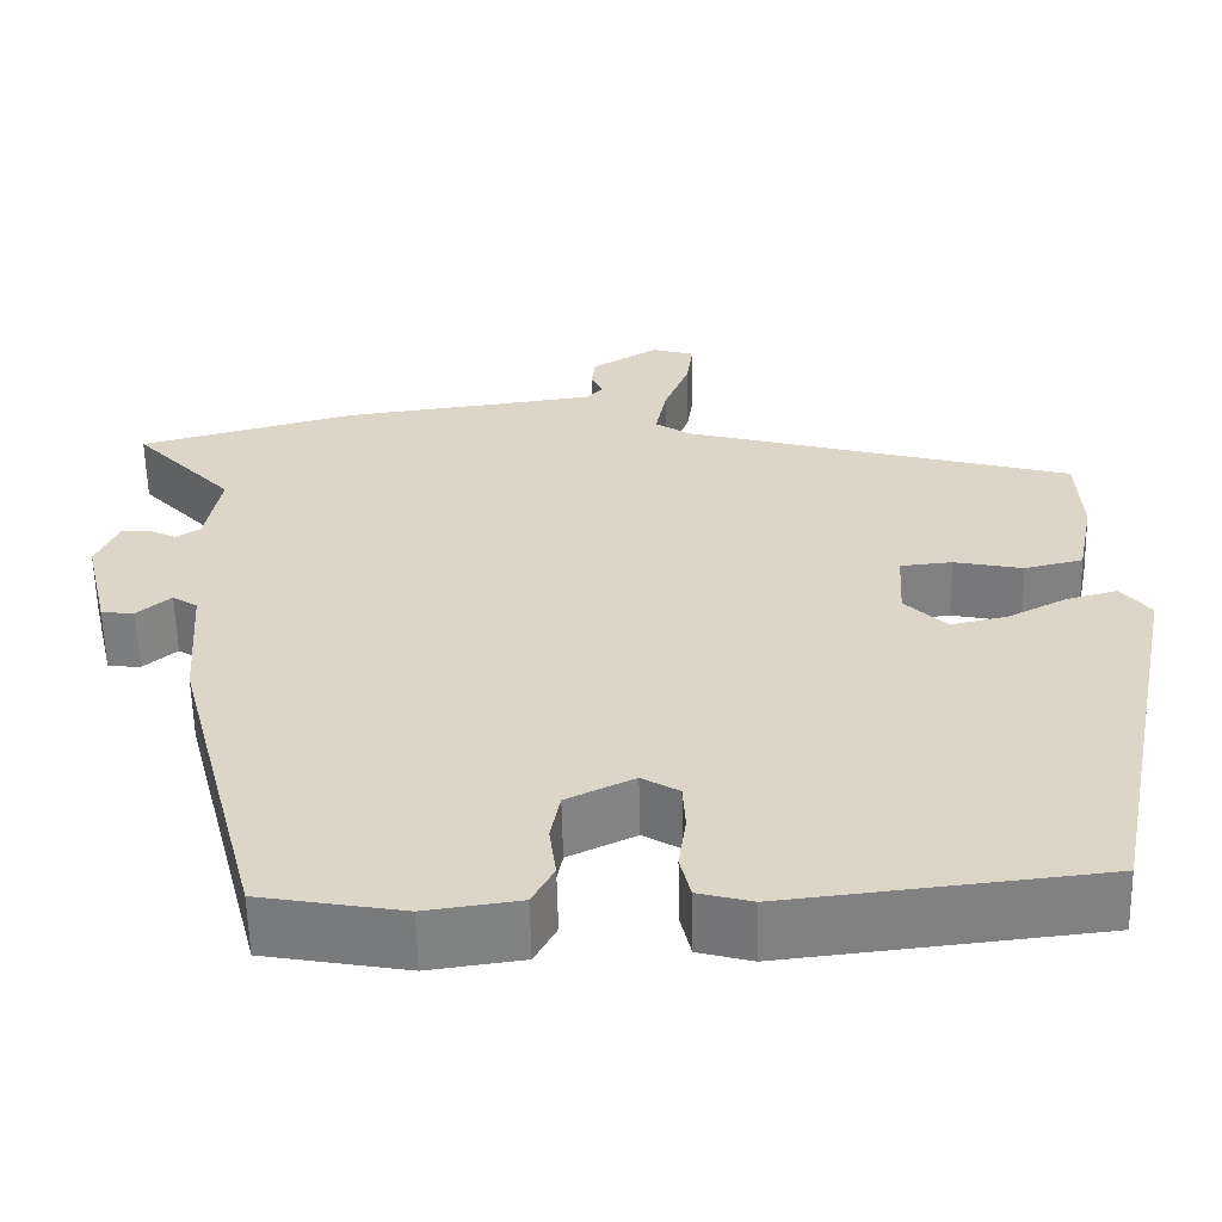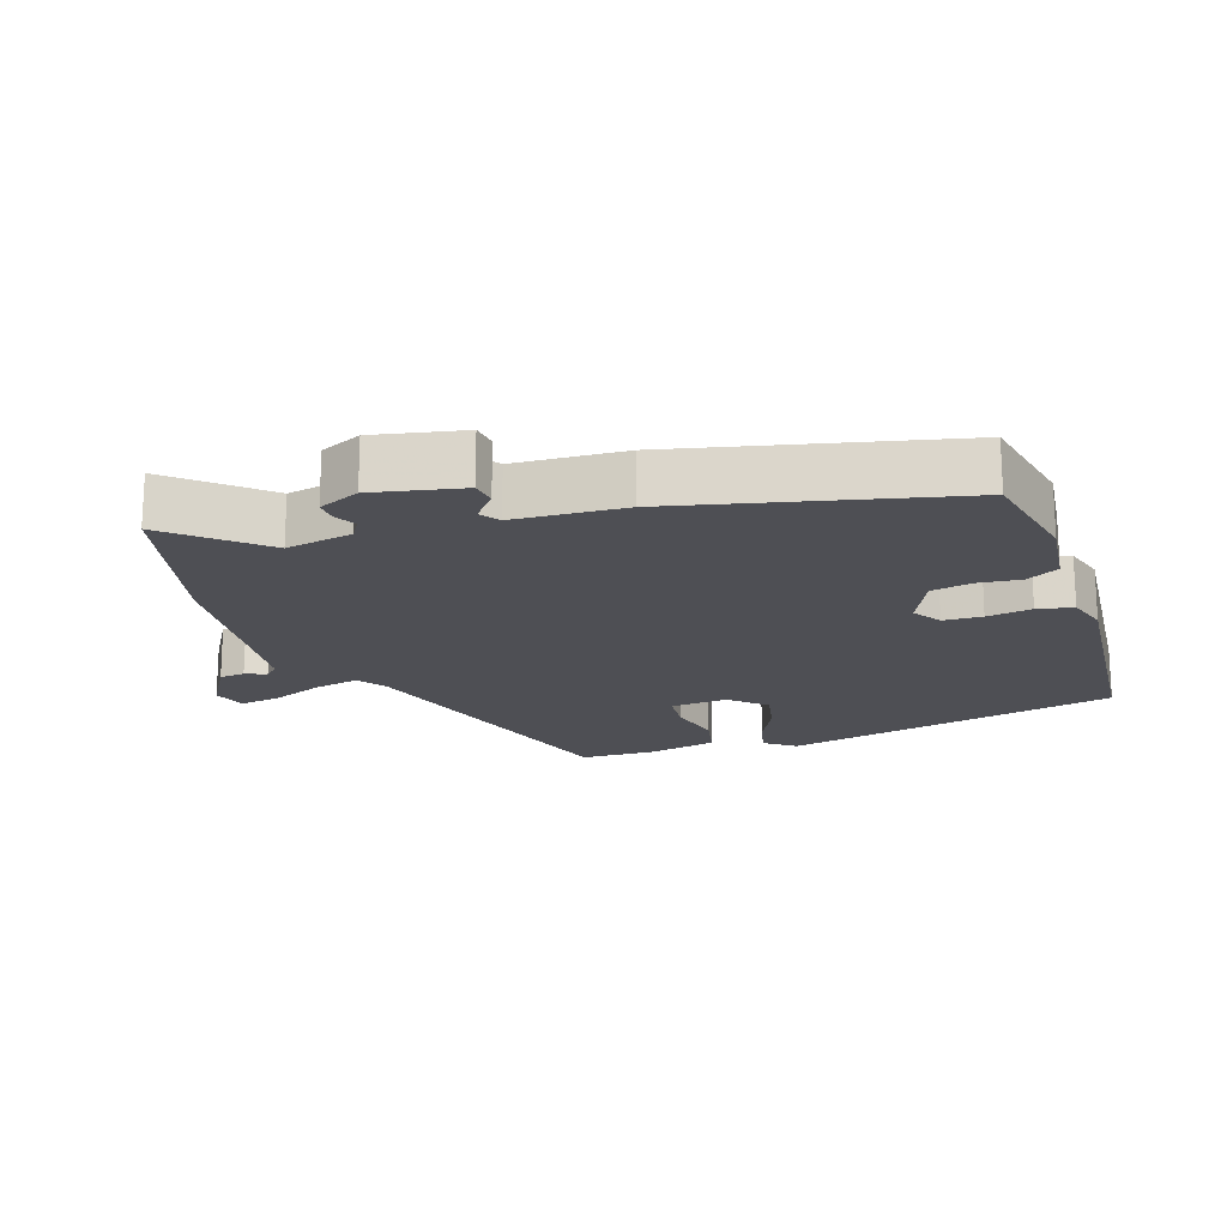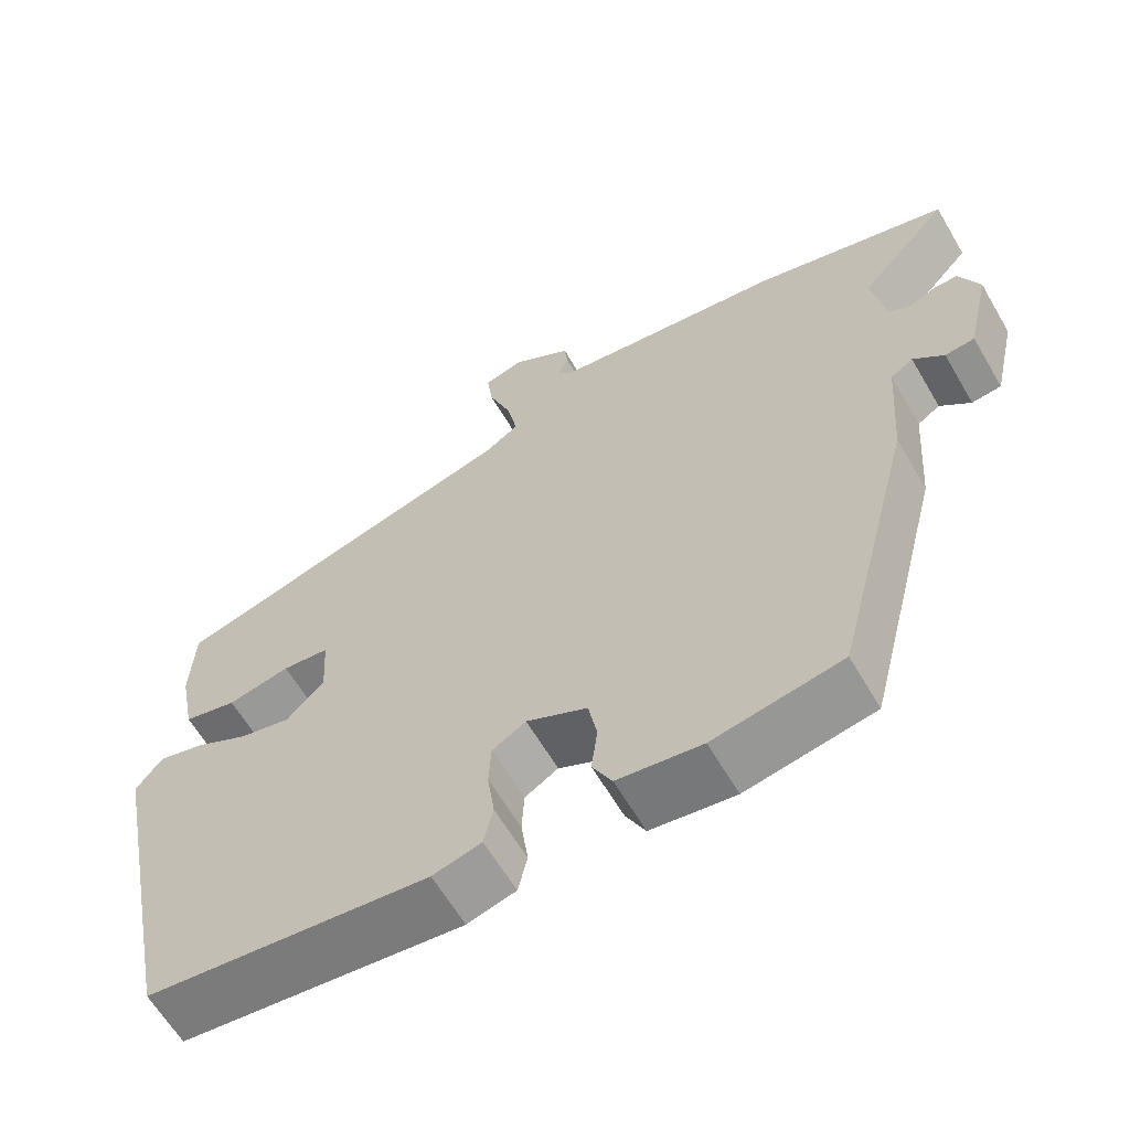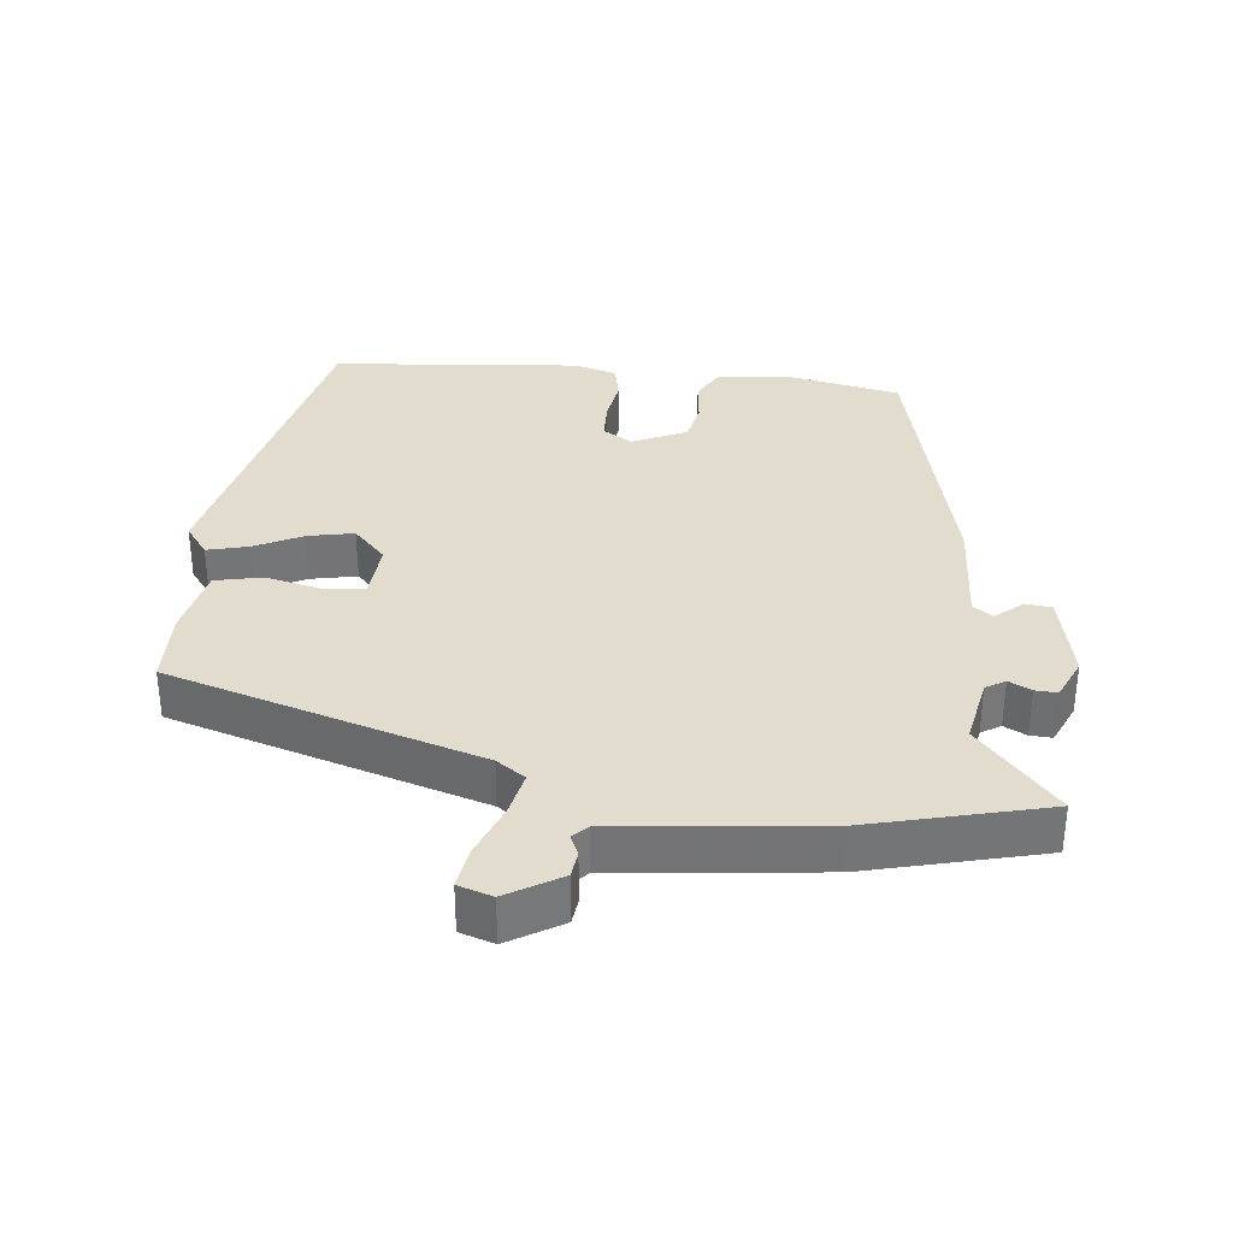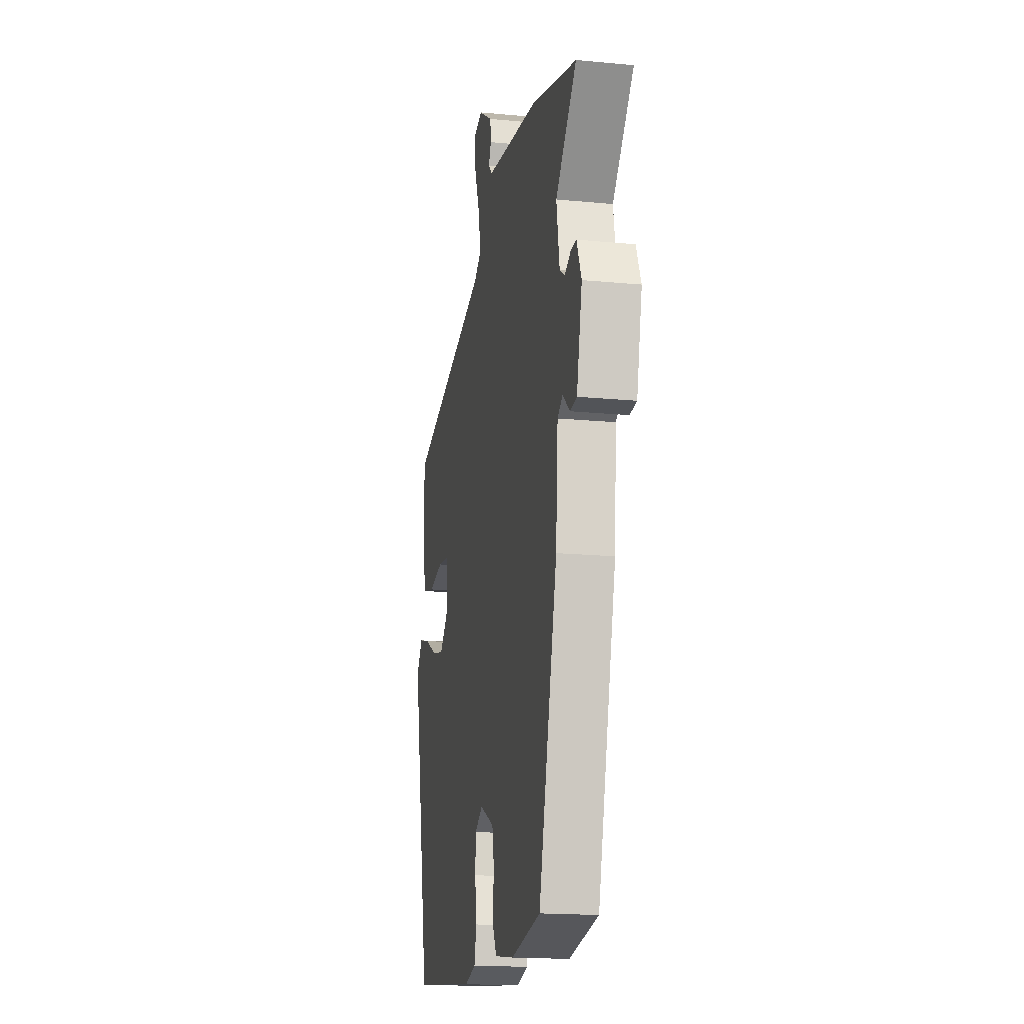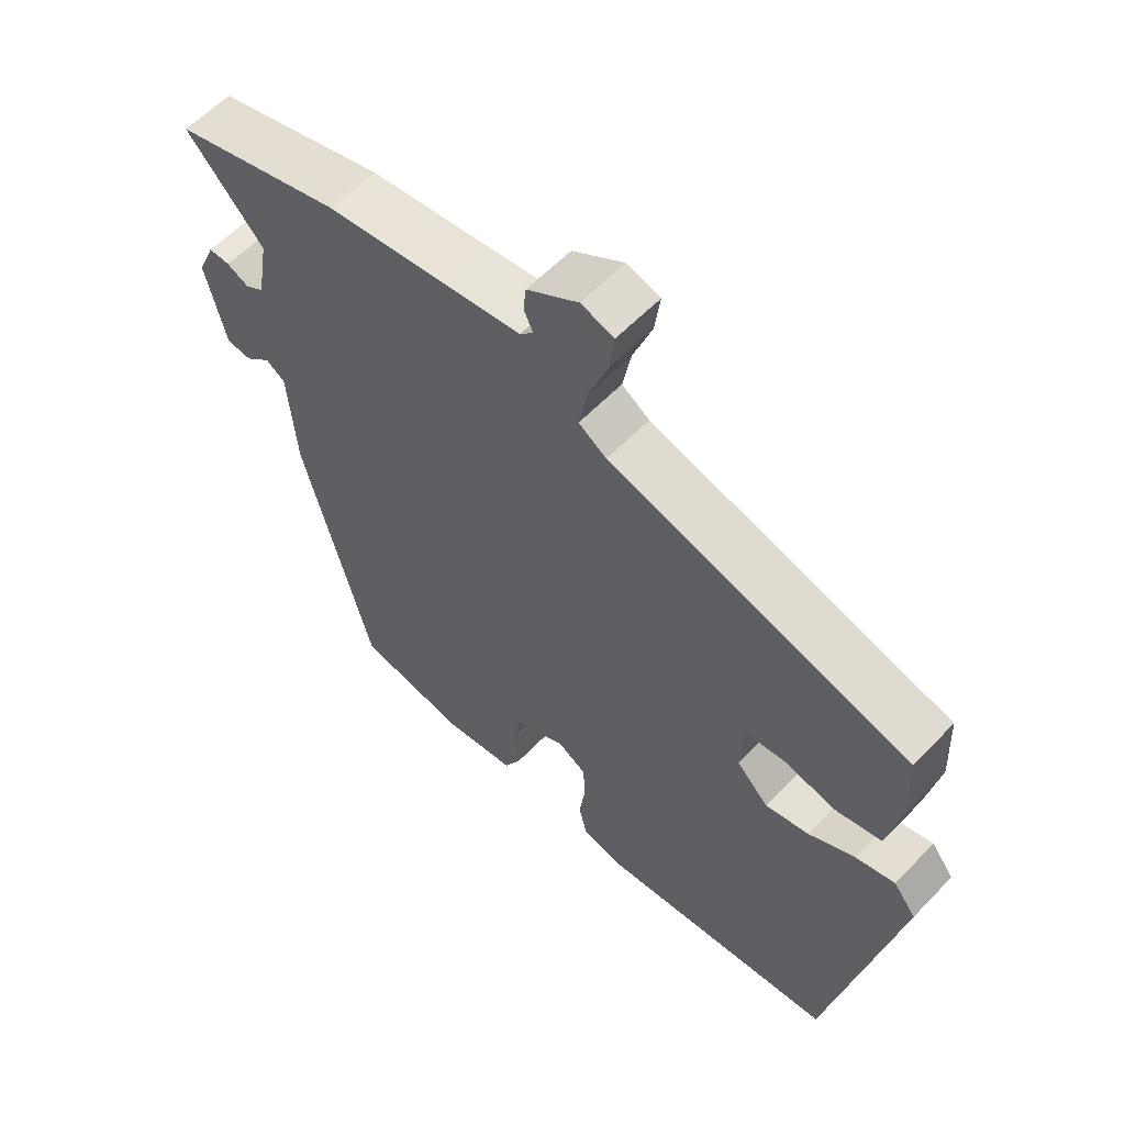
<metadata>
{"format":"obj","ext":"obj","renderer":"f3d","projection":"perspective","resolution":1024,"background":"white","views":[{"elev":-60.0,"azim":-178.7,"up":"+Z"},{"elev":-18.4,"azim":109.8,"up":"+Y"},{"elev":-62.4,"azim":30.3,"up":"+Z"},{"elev":34.1,"azim":7.2,"up":"+Y"},{"elev":-17.4,"azim":79.1,"up":"+Z"},{"elev":58.9,"azim":-136.7,"up":"+Z"}]}
</metadata>
<code>
v -0.474 0.07 0.327
v -0.021 0.07 0.455
v 0.021 0.07 0.483
v 0.008 0.07 0.55
v -0.021 0.07 0.627
v -0.029 0.07 0.687
v 0.021 0.07 0.702
v 0.098 0.07 0.654
v 0.102 0.07 0.616
v 0.088 0.07 0.586
v 0.108 0.07 0.565
v 0.218 0.07 0.55
v 0.405 0.07 0.526
v 0.658 0.07 0.457
v 0.542 0.07 0.33
v 0.559 0.07 0.231
v 0.587 0.07 0.213
v 0.62 0.07 0.229
v 0.652 0.07 0.23
v 0.678 0.07 0.169
v 0.648 0.07 0.039
v 0.61 0.07 0.035
v 0.571 0.07 0.069
v 0.542 0.07 0.05
v 0.53 0.07 -0.111
v 0.427 0.07 -0.512
v 0.263 0.07 -0.542
v 0.155 0.07 -0.527
v 0.13 0.07 -0.479
v 0.138 0.07 -0.416
v 0.127 0.07 -0.357
v 0.049 0.07 -0.319
v 0.006 0.07 -0.345
v 0.003 0.07 -0.402
v 0.012 0.07 -0.468
v 0 0.07 -0.52
v -0.062 0.07 -0.537
v -0.423 0.07 -0.497
v -0.522 0.07 -0.002
v -0.488 0.07 0.042
v -0.429 0.07 0.026
v -0.36 0.07 -0.01
v -0.294 0.07 -0.025
v -0.246 0.07 0.024
v -0.251 0.07 0.109
v -0.311 0.07 0.115
v -0.391 0.07 0.098
v -0.459 0.07 0.114
v -0.479 0.07 0.217
v -0.474 0 0.327
v -0.021 0 0.455
v 0.021 0 0.483
v 0.008 0 0.55
v -0.021 0 0.627
v -0.029 0 0.687
v 0.021 0 0.702
v 0.098 0 0.654
v 0.102 0 0.616
v 0.088 0 0.586
v 0.108 0 0.565
v 0.218 0 0.55
v 0.405 0 0.526
v 0.658 0 0.457
v 0.542 0 0.33
v 0.559 0 0.231
v 0.587 0 0.213
v 0.62 0 0.229
v 0.652 0 0.23
v 0.678 0 0.169
v 0.648 0 0.039
v 0.61 0 0.035
v 0.571 0 0.069
v 0.542 0 0.05
v 0.53 0 -0.111
v 0.427 0 -0.512
v 0.263 0 -0.542
v 0.155 0 -0.527
v 0.13 0 -0.479
v 0.138 0 -0.416
v 0.127 0 -0.357
v 0.049 0 -0.319
v 0.006 0 -0.345
v 0.003 0 -0.402
v 0.012 0 -0.468
v 0 0 -0.52
v -0.062 0 -0.537
v -0.423 0 -0.497
v -0.522 0 -0.002
v -0.488 0 0.042
v -0.429 0 0.026
v -0.36 0 -0.01
v -0.294 0 -0.025
v -0.246 0 0.024
v -0.251 0 0.109
v -0.311 0 0.115
v -0.391 0 0.098
v -0.459 0 0.114
v -0.479 0 0.217
f 49 1 2
f 48 49 2
f 47 48 2
f 46 47 2
f 45 46 2 3
f 44 45 3
f 40 41 42
f 39 40 42
f 38 39 42
f 37 38 42
f 36 37 42
f 35 36 42
f 34 35 42
f 33 34 42 43
f 32 33 43 44
f 28 29 30
f 27 28 30
f 26 27 30
f 25 26 30
f 24 25 30
f 24 30 31
f 21 22 23
f 20 21 23
f 19 20 23
f 18 19 23
f 17 18 23
f 16 17 23 24
f 32 44 3
f 31 32 3
f 24 31 3
f 16 24 3
f 15 16 3
f 8 9 10
f 7 8 10
f 6 7 10
f 5 6 10
f 4 5 10
f 4 10 11
f 15 3 4
f 14 15 4
f 13 14 4
f 12 13 4
f 4 11 12
f 51 50 98
f 51 98 97
f 51 97 96
f 51 96 95
f 52 51 95 94
f 52 94 93
f 91 90 89
f 91 89 88
f 91 88 87
f 91 87 86
f 91 86 85
f 91 85 84
f 91 84 83
f 92 91 83 82
f 93 92 82 81
f 79 78 77
f 79 77 76
f 79 76 75
f 79 75 74
f 79 74 73
f 80 79 73
f 72 71 70
f 72 70 69
f 72 69 68
f 72 68 67
f 72 67 66
f 73 72 66 65
f 52 93 81
f 52 81 80
f 52 80 73
f 52 73 65
f 52 65 64
f 59 58 57
f 59 57 56
f 59 56 55
f 59 55 54
f 59 54 53
f 60 59 53
f 53 52 64
f 53 64 63
f 53 63 62
f 53 62 61
f 61 60 53
f 1 50 51 2
f 2 51 52 3
f 3 52 53 4
f 4 53 54 5
f 5 54 55 6
f 6 55 56 7
f 7 56 57 8
f 8 57 58 9
f 9 58 59 10
f 10 59 60 11
f 11 60 61 12
f 12 61 62 13
f 13 62 63 14
f 14 63 64 15
f 15 64 65 16
f 16 65 66 17
f 17 66 67 18
f 18 67 68 19
f 19 68 69 20
f 20 69 70 21
f 21 70 71 22
f 22 71 72 23
f 23 72 73 24
f 24 73 74 25
f 25 74 75 26
f 26 75 76 27
f 27 76 77 28
f 28 77 78 29
f 29 78 79 30
f 30 79 80 31
f 31 80 81 32
f 32 81 82 33
f 33 82 83 34
f 34 83 84 35
f 35 84 85 36
f 36 85 86 37
f 37 86 87 38
f 38 87 88 39
f 39 88 89 40
f 40 89 90 41
f 41 90 91 42
f 42 91 92 43
f 43 92 93 44
f 44 93 94 45
f 45 94 95 46
f 46 95 96 47
f 47 96 97 48
f 48 97 98 49
f 49 98 50 1

</code>
